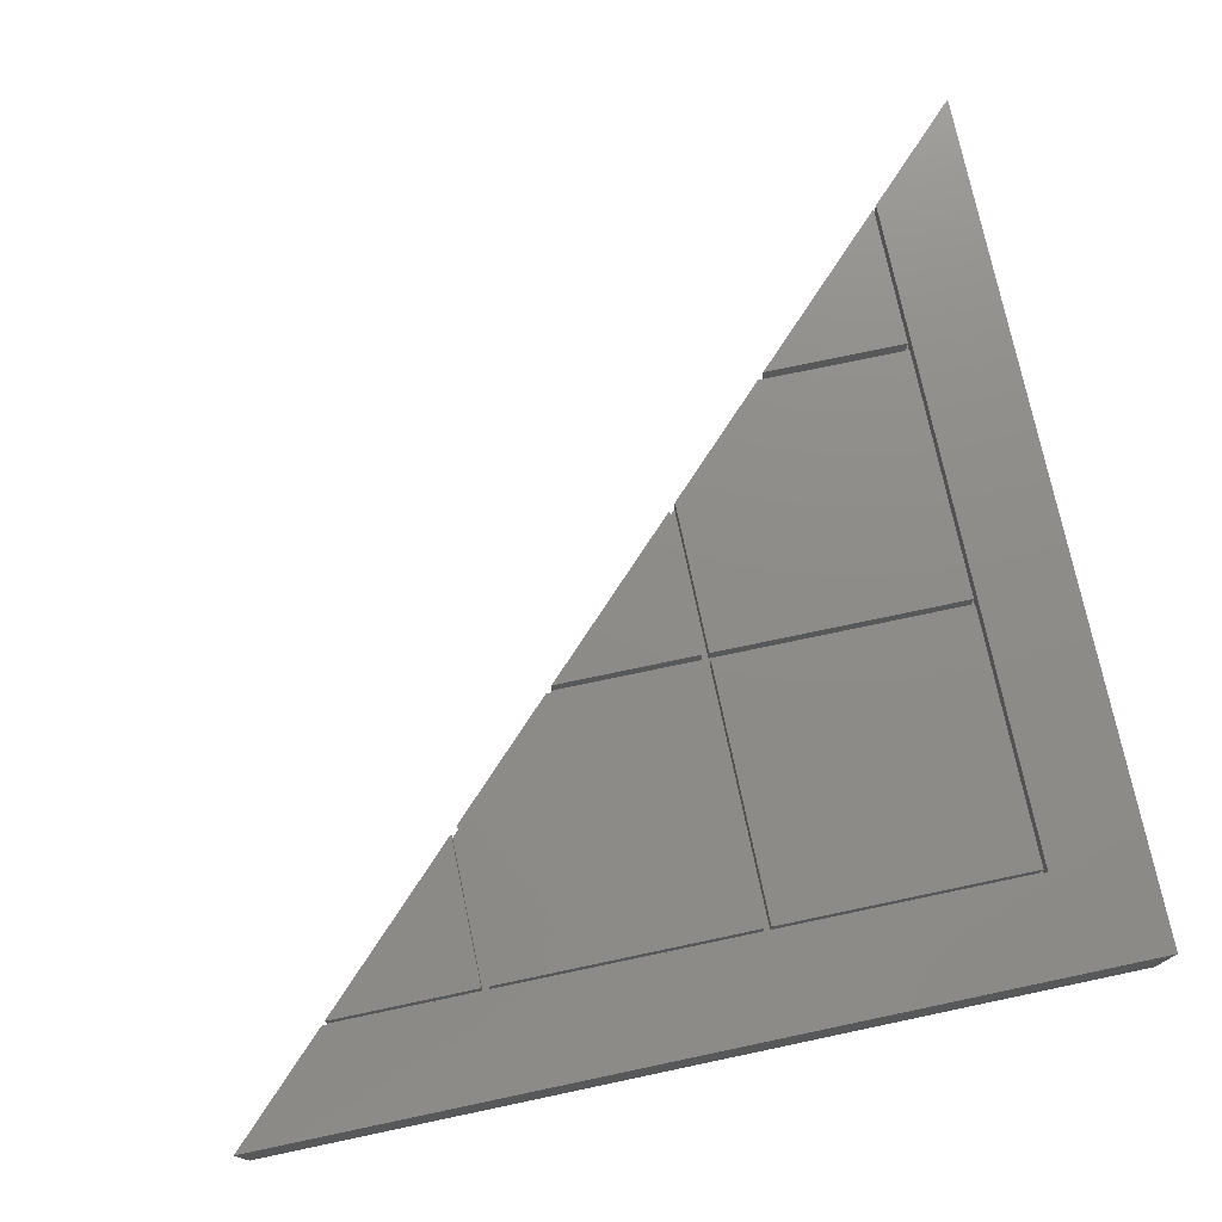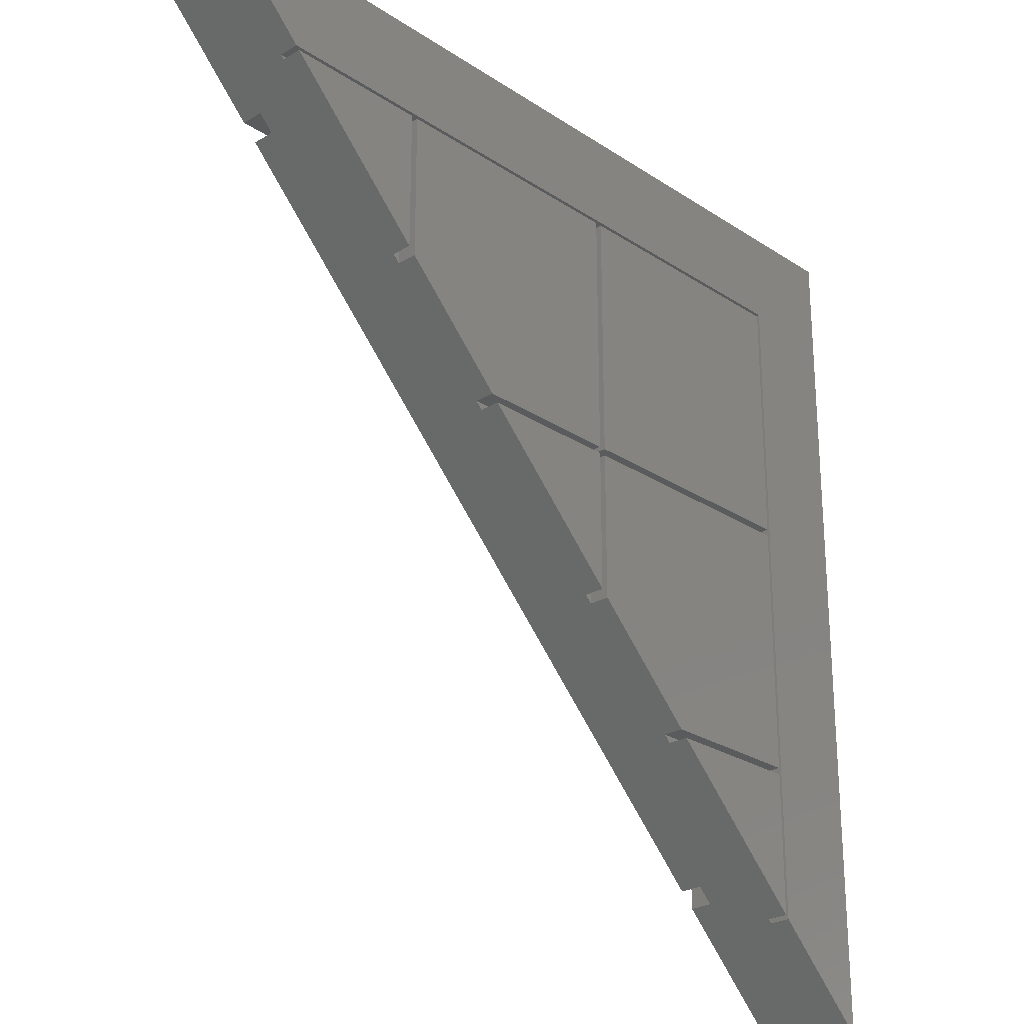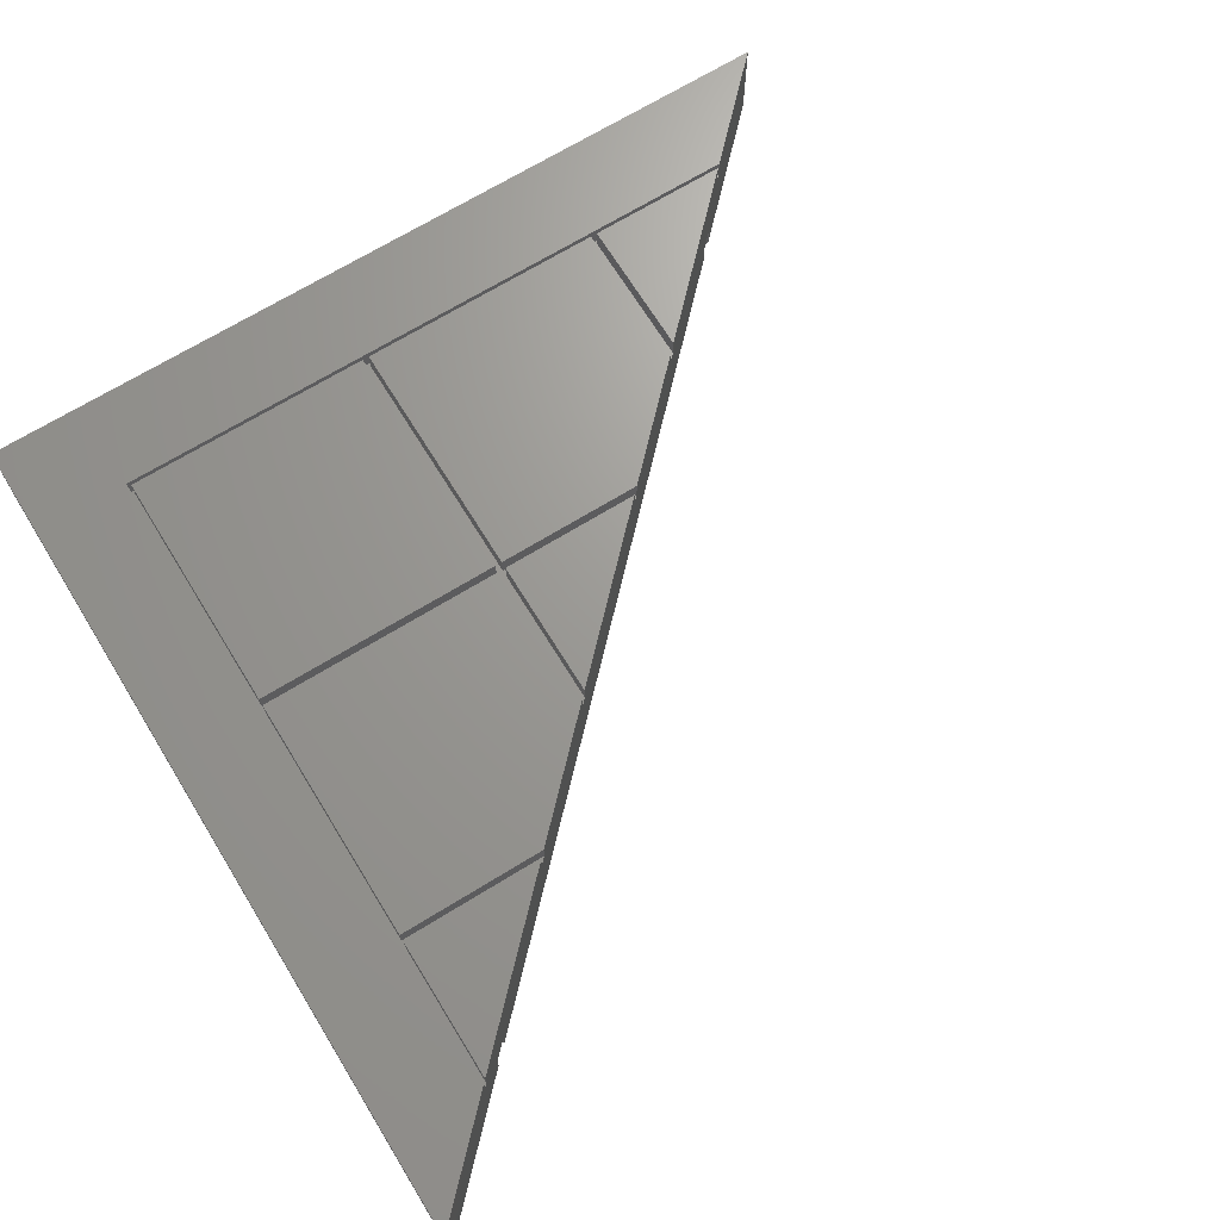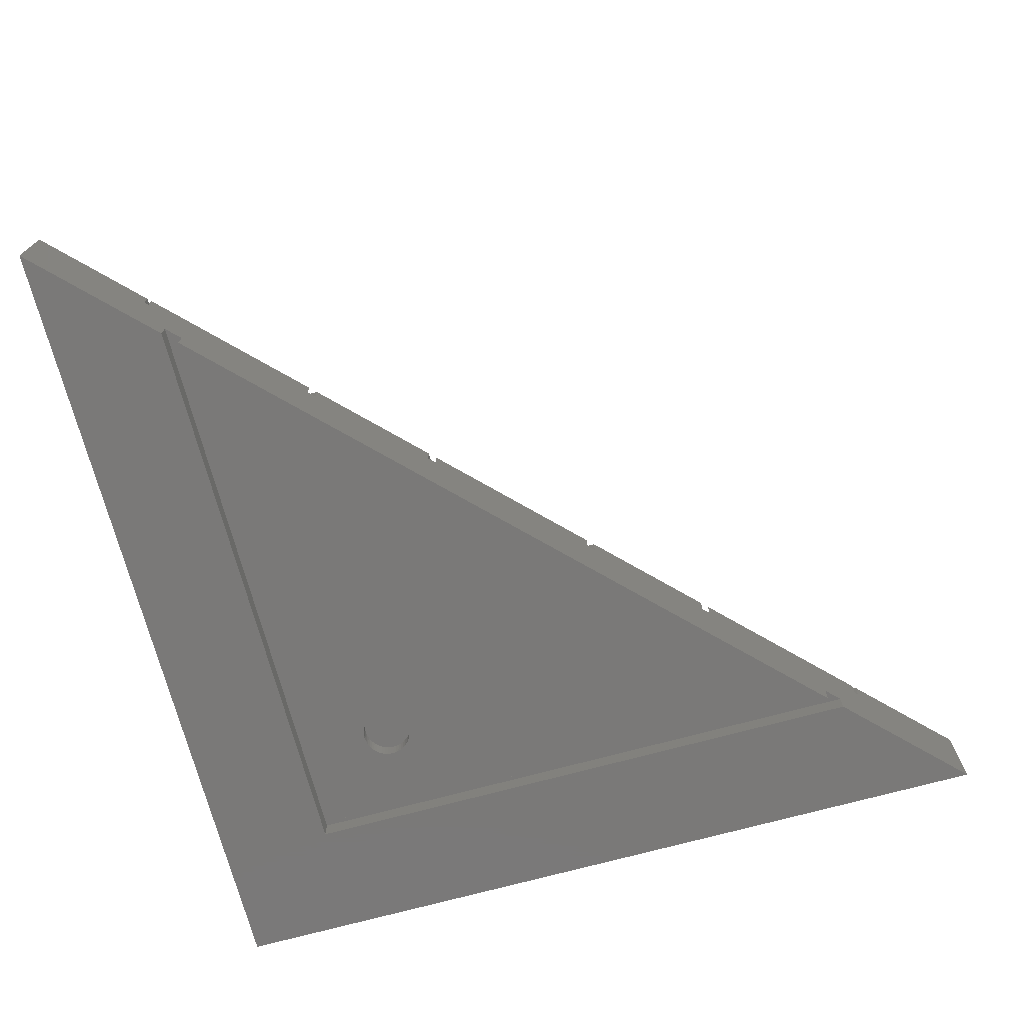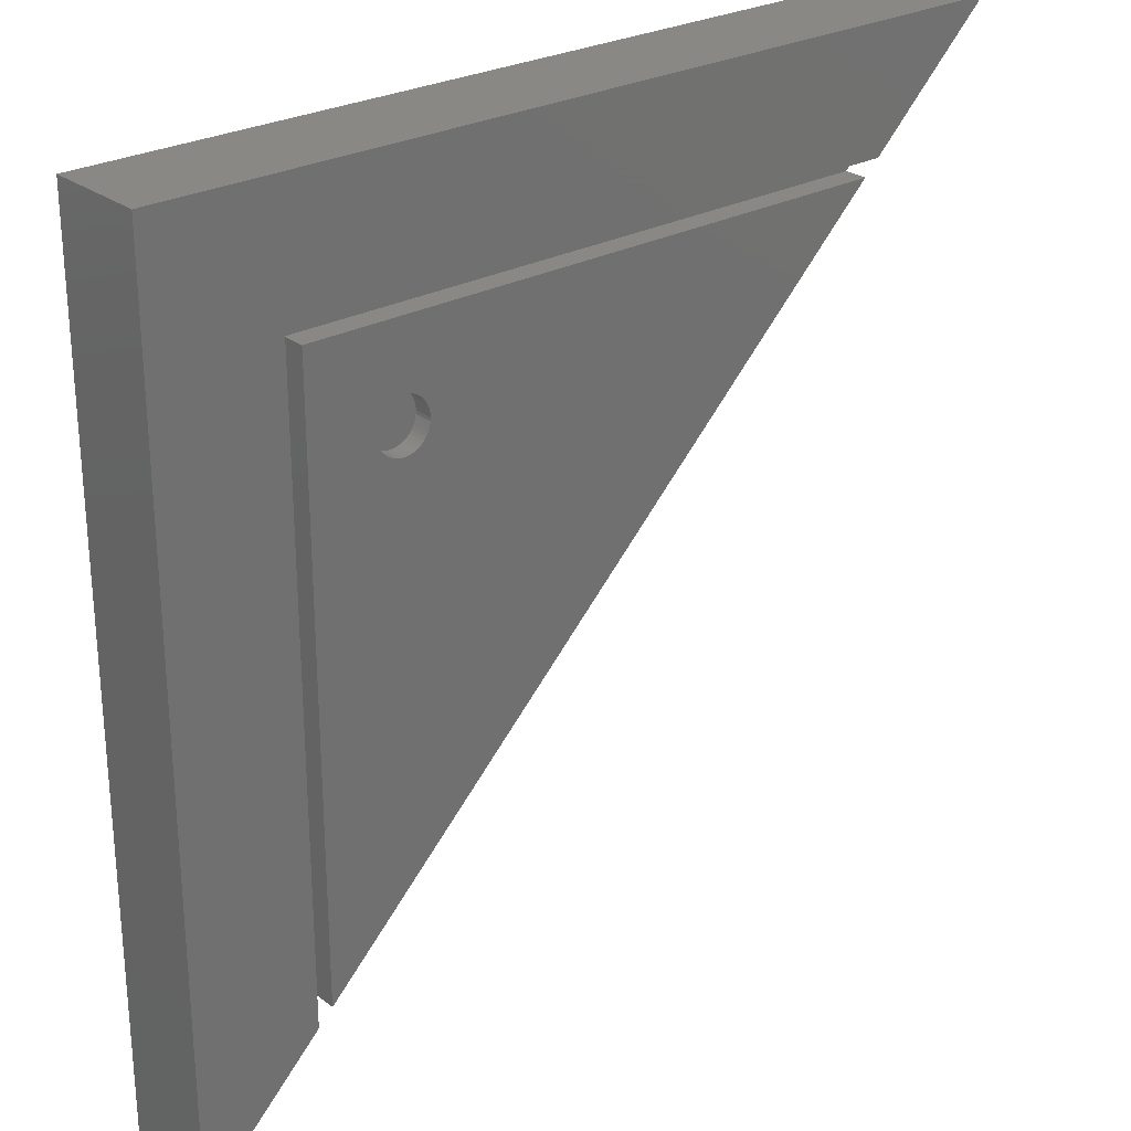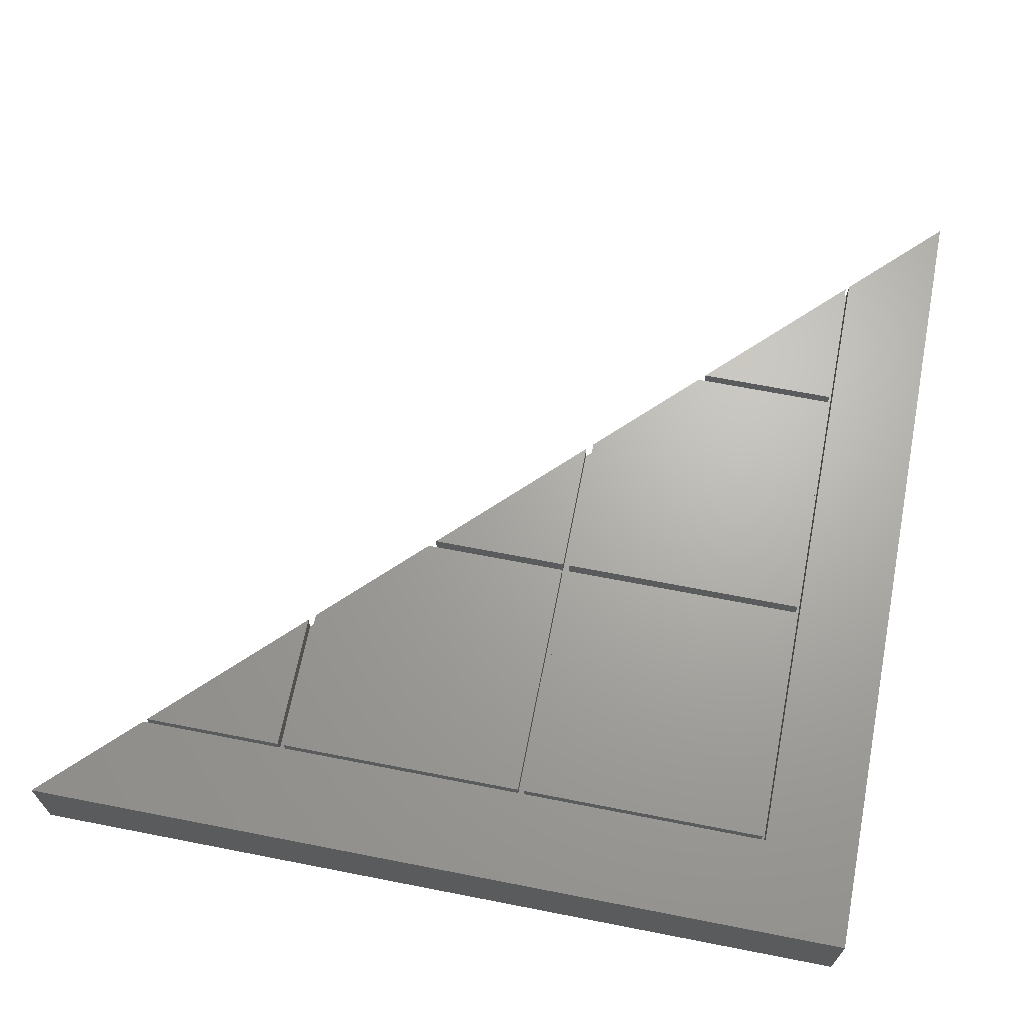
<metadata>
{"format":"stl","ext":"stl","renderer":"f3d","projection":"perspective","resolution":1024,"background":"white","views":[{"elev":75.0,"azim":78.1,"up":"+Z"},{"elev":-25.5,"azim":-46.5,"up":"+Y"},{"elev":69.0,"azim":-121.6,"up":"+Z"},{"elev":-72.5,"azim":-74.9,"up":"+Z"},{"elev":26.6,"azim":139.7,"up":"+Y"},{"elev":66.8,"azim":101.1,"up":"+Z"}]}
</metadata>
<code>
# stl→obj: 172 verts, 340 faces
v 1.414 84.2 0
v 1.414 84.2 9.5
v 84.2 84.2 0
v 84.2 84.2 9.5
v 49.67 35.94 7.5
v 49.67 35.94 9.5
v 13.01 72.6 2.2
v 13.01 72.6 0
v 10.94 74.67 9.5
v 14.41 71.2 0
v 71.2 14.41 0
v 14.41 71.2 2.2
v 71.2 14.41 2.2
v 72.6 13.01 2.2
v 84.2 1.414 9.5
v 10.94 74.67 7.5
v 10.61 75 7.5
v 72.6 13.01 0
v 84.2 1.414 0
v 75 10.61 7.5
v 74.67 10.94 7.5
v 60.29 25.32 7.5
v 50.33 35.29 7.5
v 74.67 10.94 9.5
v 60.94 24.68 7.5
v 35.29 50.33 7.5
v 35.29 50.33 9.5
v 60.29 25.32 9.5
v 50.33 35.29 9.5
v 24.68 60.94 7.5
v 24.68 60.94 9.5
v 35.94 49.67 7.5
v 35.94 49.67 9.5
v 25.32 60.29 7.5
v 25.32 60.29 9.5
v 10.61 75 9.5
v 60.94 24.68 9.5
v 75 10.61 9.5
v 84.2 75 0
v 72.6 72.6 0
v 84.2 75 9.5
v 75 75 9.5
v 72.6 72.6 2.2
v 75 75 7.5
v 25.32 74.67 7.5
v 24.68 74.67 7.5
v 74.67 50.33 7.5
v 50.33 50.33 7.5
v 50.33 49.67 7.5
v 49.67 74.67 7.5
v 50.33 74.67 7.5
v 49.67 49.67 7.5
v 49.67 50.33 7.5
v 74.67 25.32 7.5
v 74.67 49.67 7.5
v 74.67 24.68 7.5
v 74.67 74.67 7.5
v 24.68 74.67 9.5
v 25.32 74.67 9.5
v 49.67 74.67 9.5
v 49.67 50.33 9.5
v 49.67 49.67 9.5
v 50.33 49.67 9.5
v 74.67 49.67 9.5
v 74.67 25.32 9.5
v 74.67 24.68 9.5
v 71.2 71.2 2.2
v 71.2 71.2 0
v 64.55 61.01 0
v 59.97 62.5 0
v 59.99 62.18 0
v 60.05 61.87 0
v 60.28 61.28 0
v 60.15 61.57 0
v 62.97 64.99 0
v 63.28 64.91 0
v 64.85 61.57 0
v 64.72 61.28 0
v 60.45 61.01 0
v 63.86 64.64 0
v 64.11 64.45 0
v 60.65 60.77 0
v 64.35 64.23 0
v 60.89 60.55 0
v 61.14 60.36 0
v 64.55 63.99 0
v 61.42 60.21 0
v 64.72 63.72 0
v 61.72 60.09 0
v 62.03 60.01 0
v 64.85 63.43 0
v 62.34 59.97 0
v 64.95 63.13 0
v 62.66 59.97 0
v 65.01 62.82 0
v 62.97 60.01 0
v 63.28 60.09 0
v 65.03 62.5 0
v 63.58 60.21 0
v 65.01 62.18 0
v 63.86 60.36 0
v 64.95 61.87 0
v 64.11 60.55 0
v 64.35 60.77 0
v 63.58 64.79 0
v 62.66 65.03 0
v 62.34 65.03 0
v 62.03 64.99 0
v 61.72 64.91 0
v 61.42 64.79 0
v 61.14 64.64 0
v 60.89 64.45 0
v 60.65 64.23 0
v 60.45 63.99 0
v 60.28 63.72 0
v 60.15 63.43 0
v 60.05 63.13 0
v 59.99 62.82 0
v 50.33 50.33 9.5
v 50.33 74.67 9.5
v 74.67 50.33 9.5
v 74.67 74.67 9.5
v 59.99 62.82 1.788
v 59.97 62.5 1.788
v 59.99 62.18 1.788
v 60.05 63.13 1.788
v 60.15 63.43 1.788
v 60.28 63.72 1.788
v 60.45 63.99 1.788
v 60.65 64.23 1.788
v 60.89 64.45 1.788
v 61.14 64.64 1.788
v 61.42 64.79 1.788
v 61.72 64.91 1.788
v 62.03 64.99 1.788
v 62.34 65.03 1.788
v 62.66 65.03 1.788
v 62.97 64.99 1.788
v 63.28 64.91 1.788
v 63.58 64.79 1.788
v 63.86 64.64 1.788
v 64.11 64.45 1.788
v 64.35 64.23 1.788
v 64.55 63.99 1.788
v 64.72 63.72 1.788
v 64.85 63.43 1.788
v 64.95 63.13 1.788
v 65.01 62.82 1.788
v 65.03 62.5 1.788
v 65.01 62.18 1.788
v 64.95 61.87 1.788
v 64.85 61.57 1.788
v 64.72 61.28 1.788
v 64.55 61.01 1.788
v 64.35 60.77 1.788
v 64.11 60.55 1.788
v 63.86 60.36 1.788
v 63.58 60.21 1.788
v 63.28 60.09 1.788
v 62.97 60.01 1.788
v 62.66 59.97 1.788
v 62.34 59.97 1.788
v 62.03 60.01 1.788
v 61.72 60.09 1.788
v 61.42 60.21 1.788
v 61.14 60.36 1.788
v 60.89 60.55 1.788
v 60.65 60.77 1.788
v 60.45 61.01 1.788
v 60.28 61.28 1.788
v 60.15 61.57 1.788
v 60.05 61.87 1.788
f 1 2 3
f 3 2 4
f 5 6 7
f 8 7 9
f 10 11 12
f 11 13 12
f 14 15 13
f 16 17 8
f 18 19 14
f 19 15 14
f 13 20 12
f 13 15 20
f 20 21 12
f 22 23 7
f 21 24 25
f 25 22 7
f 26 27 7
f 22 28 23
f 23 5 7
f 29 23 28
f 30 31 7
f 6 32 7
f 6 33 32
f 32 26 7
f 27 34 7
f 27 35 34
f 34 30 7
f 31 9 7
f 9 16 8
f 17 2 8
f 36 2 17
f 2 1 8
f 21 7 12
f 21 25 7
f 37 25 24
f 38 20 15
f 1 3 8
f 8 3 39
f 19 18 40
f 40 8 39
f 19 40 39
f 41 39 3
f 4 41 3
f 4 2 36
f 38 4 42
f 42 4 36
f 41 4 38
f 15 41 38
f 40 43 7
f 8 40 7
f 44 42 36
f 17 44 36
f 44 17 16
f 45 44 46
f 46 44 16
f 47 48 49
f 30 45 46
f 50 44 45
f 51 44 50
f 52 48 53
f 32 53 26
f 52 53 32
f 48 51 53
f 5 49 52
f 54 44 55
f 56 44 54
f 25 54 22
f 56 54 25
f 21 44 56
f 20 44 21
f 49 48 52
f 50 53 51
f 51 57 44
f 57 47 44
f 55 44 47
f 23 49 5
f 49 55 47
f 34 45 30
f 16 9 46
f 46 9 58
f 58 9 31
f 31 30 46
f 58 31 46
f 34 35 45
f 45 35 59
f 59 35 27
f 60 59 61
f 61 59 27
f 27 26 53
f 61 27 53
f 32 33 52
f 52 33 62
f 62 33 6
f 6 5 52
f 62 6 52
f 23 29 49
f 49 29 63
f 63 29 28
f 64 63 65
f 65 63 28
f 28 22 54
f 65 28 54
f 25 37 56
f 56 37 66
f 66 37 24
f 24 21 56
f 66 24 56
f 42 44 38
f 38 44 20
f 15 19 39
f 41 15 39
f 43 40 14
f 14 40 18
f 14 13 43
f 43 13 67
f 43 67 12
f 43 12 7
f 13 11 68
f 67 13 68
f 69 68 11
f 10 70 71
f 10 71 72
f 10 72 11
f 73 11 74
f 75 68 76
f 77 68 78
f 73 79 11
f 80 68 81
f 79 82 11
f 81 68 83
f 82 84 11
f 84 85 11
f 83 68 86
f 85 87 11
f 86 68 88
f 87 89 11
f 89 90 11
f 88 68 91
f 90 92 11
f 91 68 93
f 92 94 11
f 93 68 95
f 94 96 11
f 96 97 11
f 95 68 98
f 97 99 11
f 98 68 100
f 99 101 11
f 100 68 102
f 101 103 11
f 102 68 77
f 103 104 11
f 78 68 69
f 104 69 11
f 105 68 80
f 76 68 105
f 10 68 75
f 10 75 106
f 10 106 107
f 10 107 108
f 10 108 109
f 10 109 110
f 10 110 111
f 10 111 112
f 10 112 113
f 10 113 114
f 10 114 115
f 10 115 116
f 10 116 117
f 10 117 118
f 10 118 70
f 74 11 72
f 10 12 68
f 68 12 67
f 65 54 55
f 64 65 55
f 49 63 55
f 55 63 64
f 61 53 50
f 60 61 50
f 45 59 50
f 50 59 60
f 48 119 51
f 51 119 120
f 119 48 47
f 121 119 47
f 121 47 57
f 122 121 57
f 51 120 57
f 57 120 122
f 118 123 124
f 70 118 124
f 124 125 71
f 70 124 71
f 117 126 123
f 118 117 123
f 116 127 126
f 117 116 126
f 115 128 127
f 116 115 127
f 114 129 128
f 115 114 128
f 113 130 129
f 114 113 129
f 112 131 130
f 113 112 130
f 111 132 131
f 112 111 131
f 110 133 132
f 111 110 132
f 109 134 133
f 110 109 133
f 108 135 134
f 109 108 134
f 107 136 135
f 108 107 135
f 106 137 136
f 107 106 136
f 75 138 137
f 106 75 137
f 76 139 138
f 75 76 138
f 105 140 139
f 76 105 139
f 80 141 140
f 105 80 140
f 81 142 141
f 80 81 141
f 83 143 142
f 81 83 142
f 144 143 86
f 86 143 83
f 145 144 88
f 88 144 86
f 146 145 91
f 91 145 88
f 147 146 93
f 93 146 91
f 148 147 95
f 95 147 93
f 149 148 98
f 98 148 95
f 149 98 150
f 150 98 100
f 150 100 151
f 151 100 102
f 151 102 152
f 152 102 77
f 152 77 153
f 153 77 78
f 153 78 154
f 154 78 69
f 154 69 155
f 155 69 104
f 155 104 156
f 156 104 103
f 156 103 157
f 157 103 101
f 157 101 158
f 158 101 99
f 158 99 159
f 159 99 97
f 159 97 160
f 160 97 96
f 160 96 161
f 161 96 94
f 161 94 162
f 162 94 92
f 162 92 163
f 163 92 90
f 163 90 164
f 164 90 89
f 164 89 165
f 165 89 87
f 165 87 166
f 166 87 85
f 166 85 167
f 167 85 84
f 167 84 168
f 168 84 82
f 169 168 82
f 79 169 82
f 170 169 79
f 73 170 79
f 171 170 73
f 74 171 73
f 172 171 74
f 72 172 74
f 125 172 72
f 71 125 72
f 120 119 121
f 122 120 121
f 126 127 123
f 123 127 128
f 123 128 129
f 123 129 130
f 123 130 131
f 123 131 132
f 123 132 133
f 123 133 134
f 123 134 135
f 123 135 136
f 123 136 137
f 123 137 138
f 123 138 139
f 123 139 140
f 123 140 141
f 123 141 142
f 123 142 143
f 123 143 144
f 123 144 145
f 123 145 146
f 123 146 147
f 123 147 148
f 123 148 149
f 123 149 150
f 123 150 151
f 123 151 152
f 123 152 153
f 123 153 154
f 123 154 155
f 123 155 156
f 123 156 157
f 123 157 158
f 123 158 159
f 123 159 160
f 123 160 161
f 123 161 162
f 123 162 163
f 123 163 164
f 123 164 165
f 123 165 166
f 123 166 167
f 123 167 168
f 123 168 169
f 123 169 170
f 123 170 171
f 123 171 172
f 123 172 125
f 123 125 124

</code>
